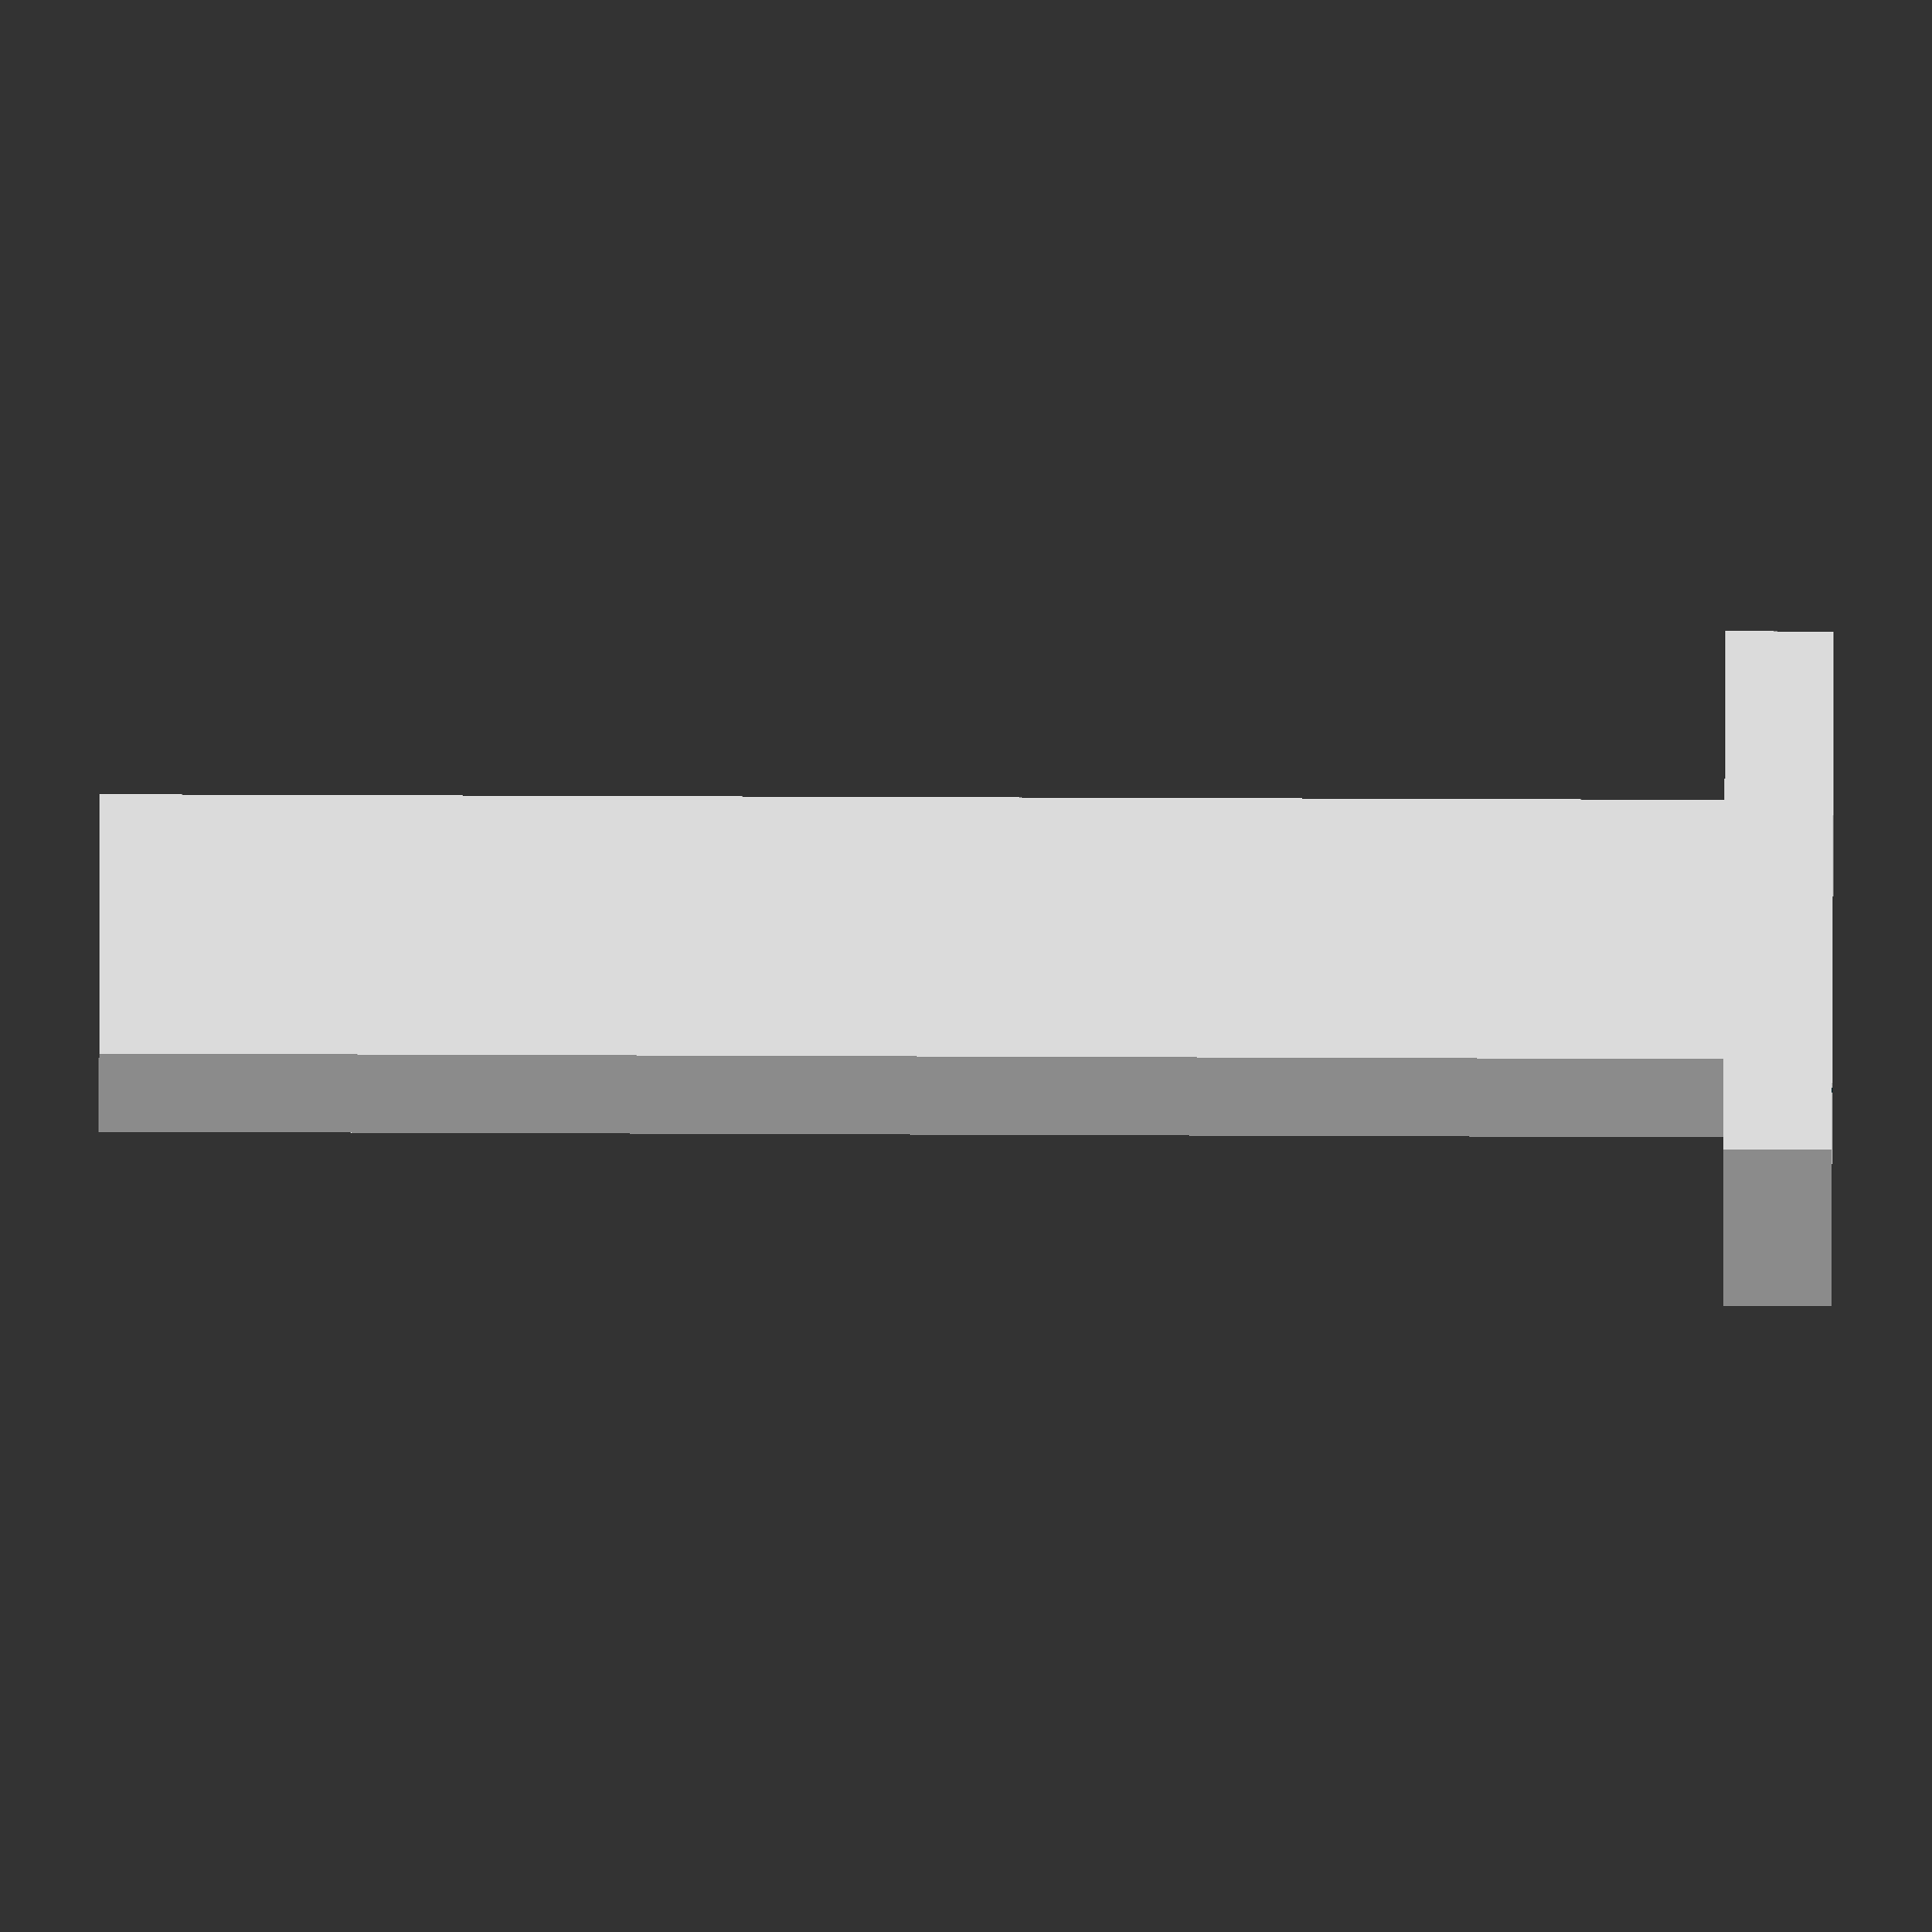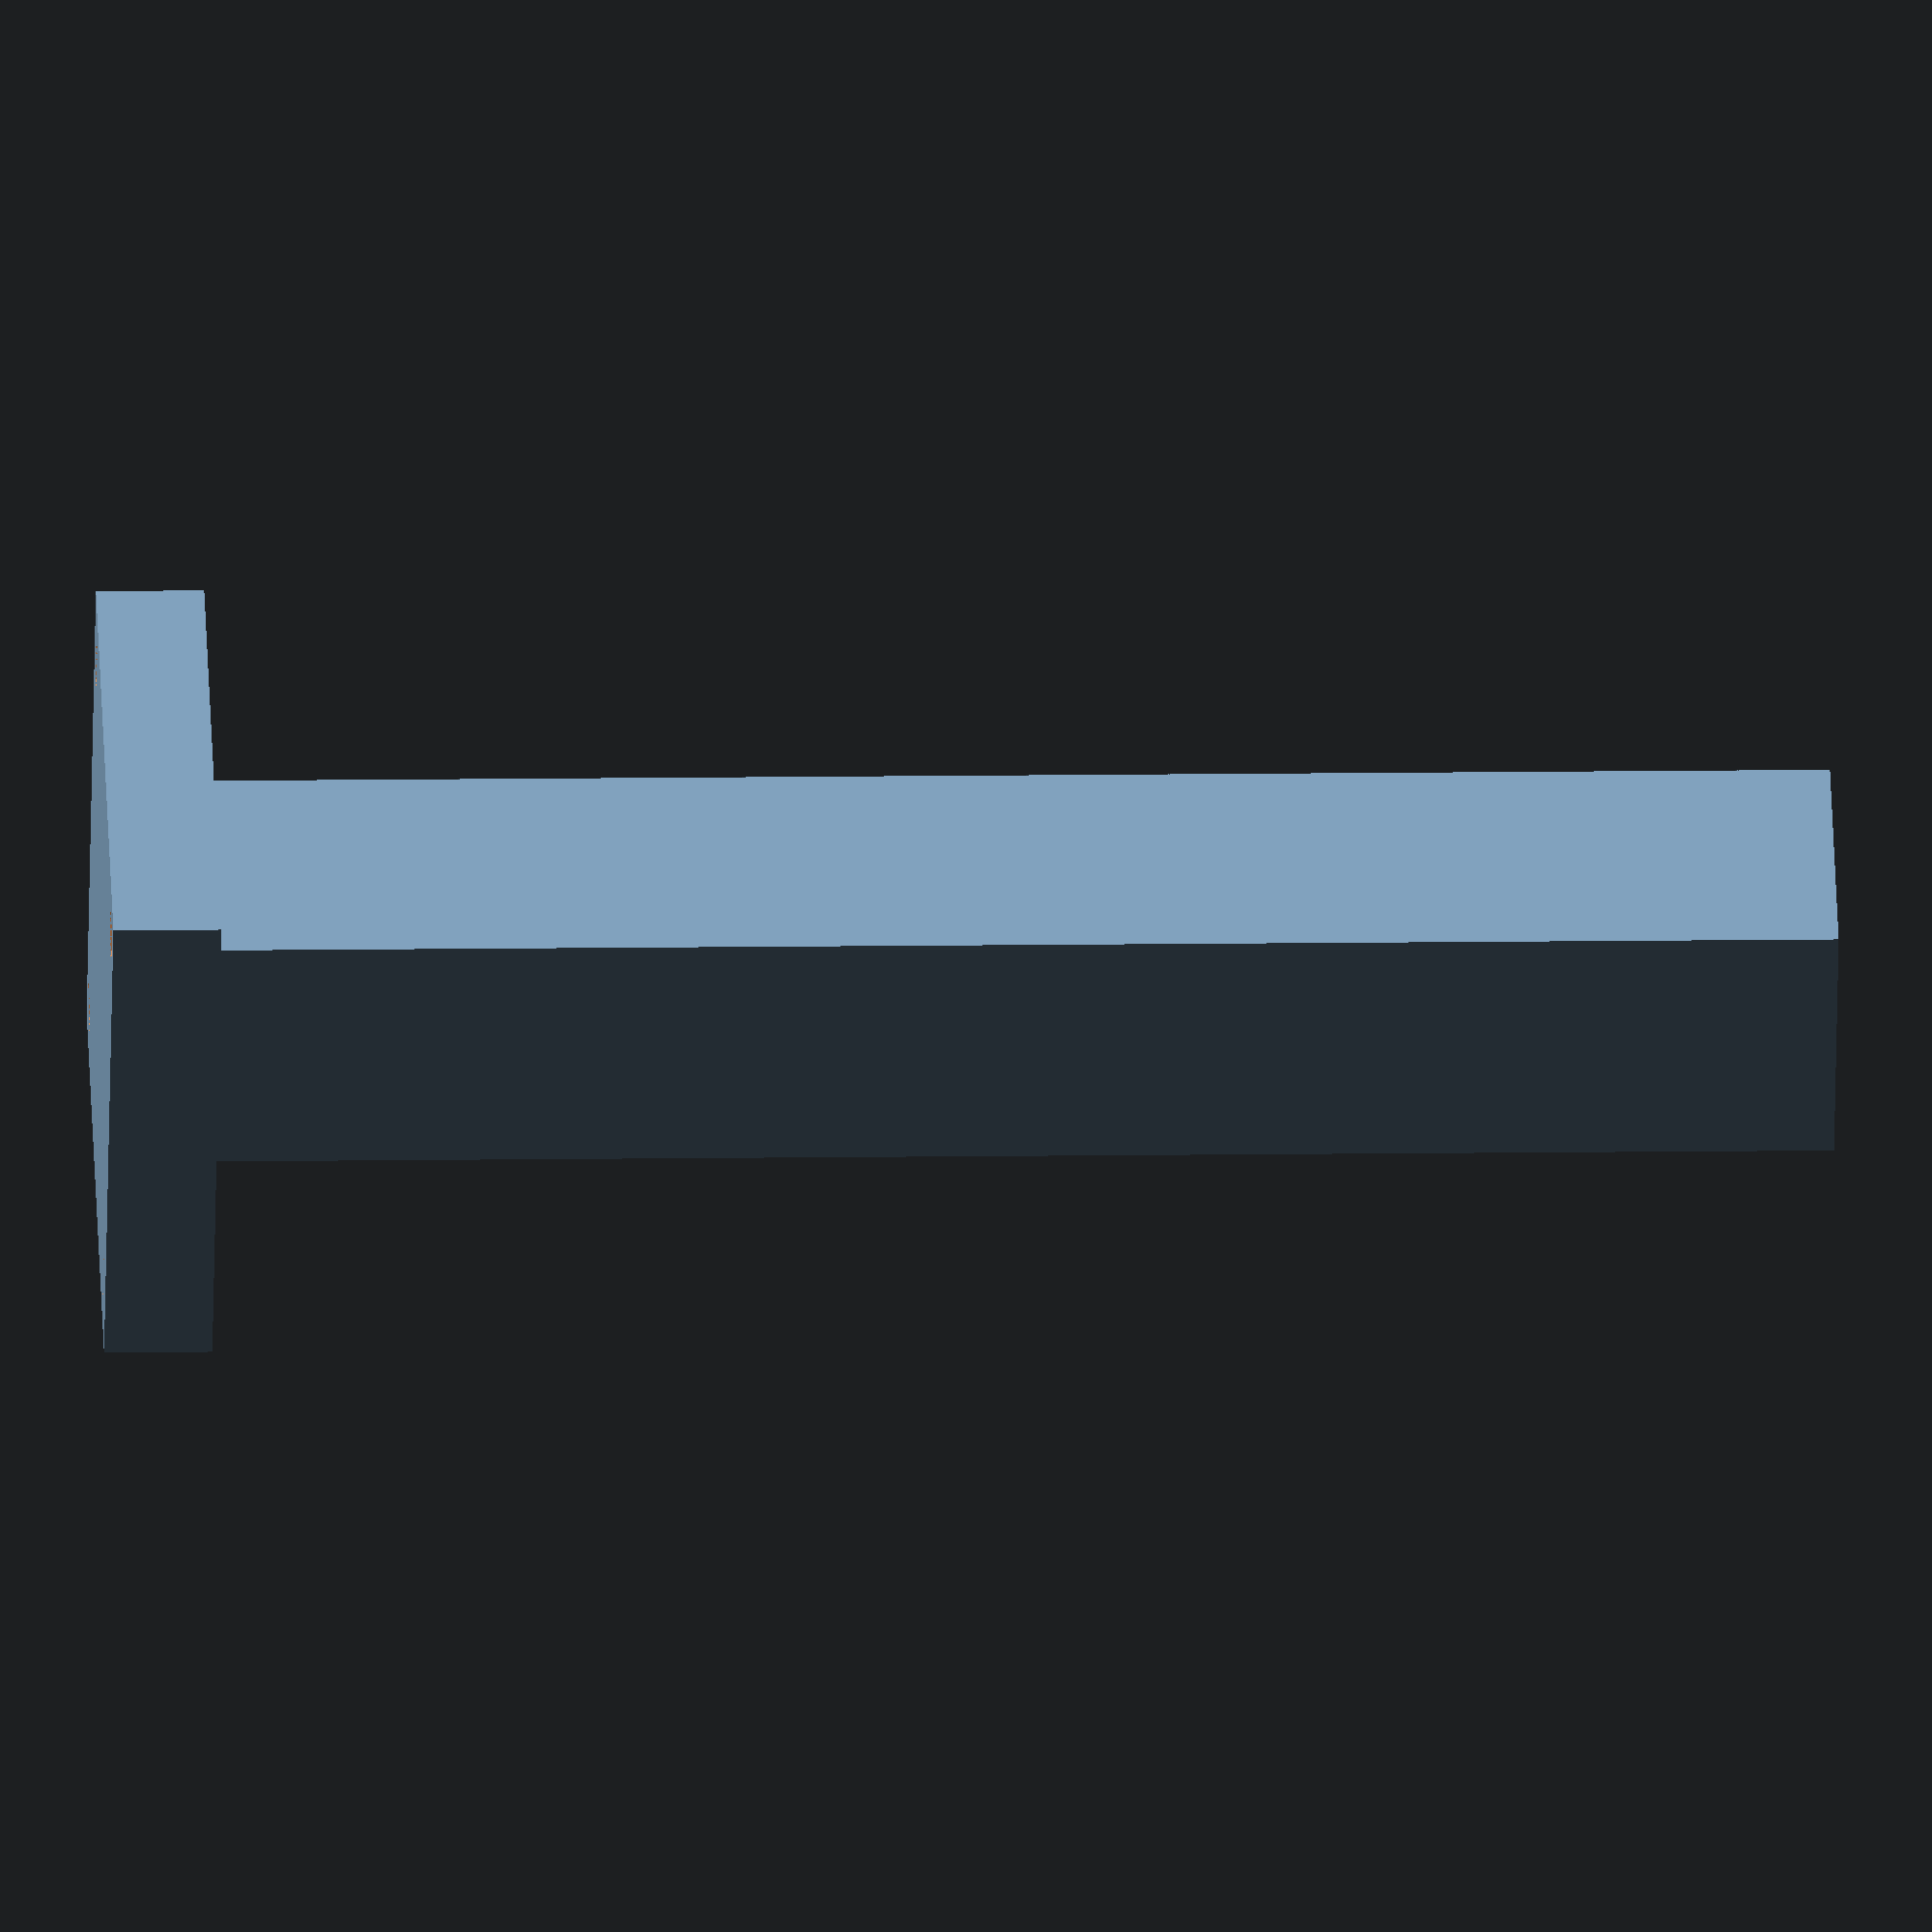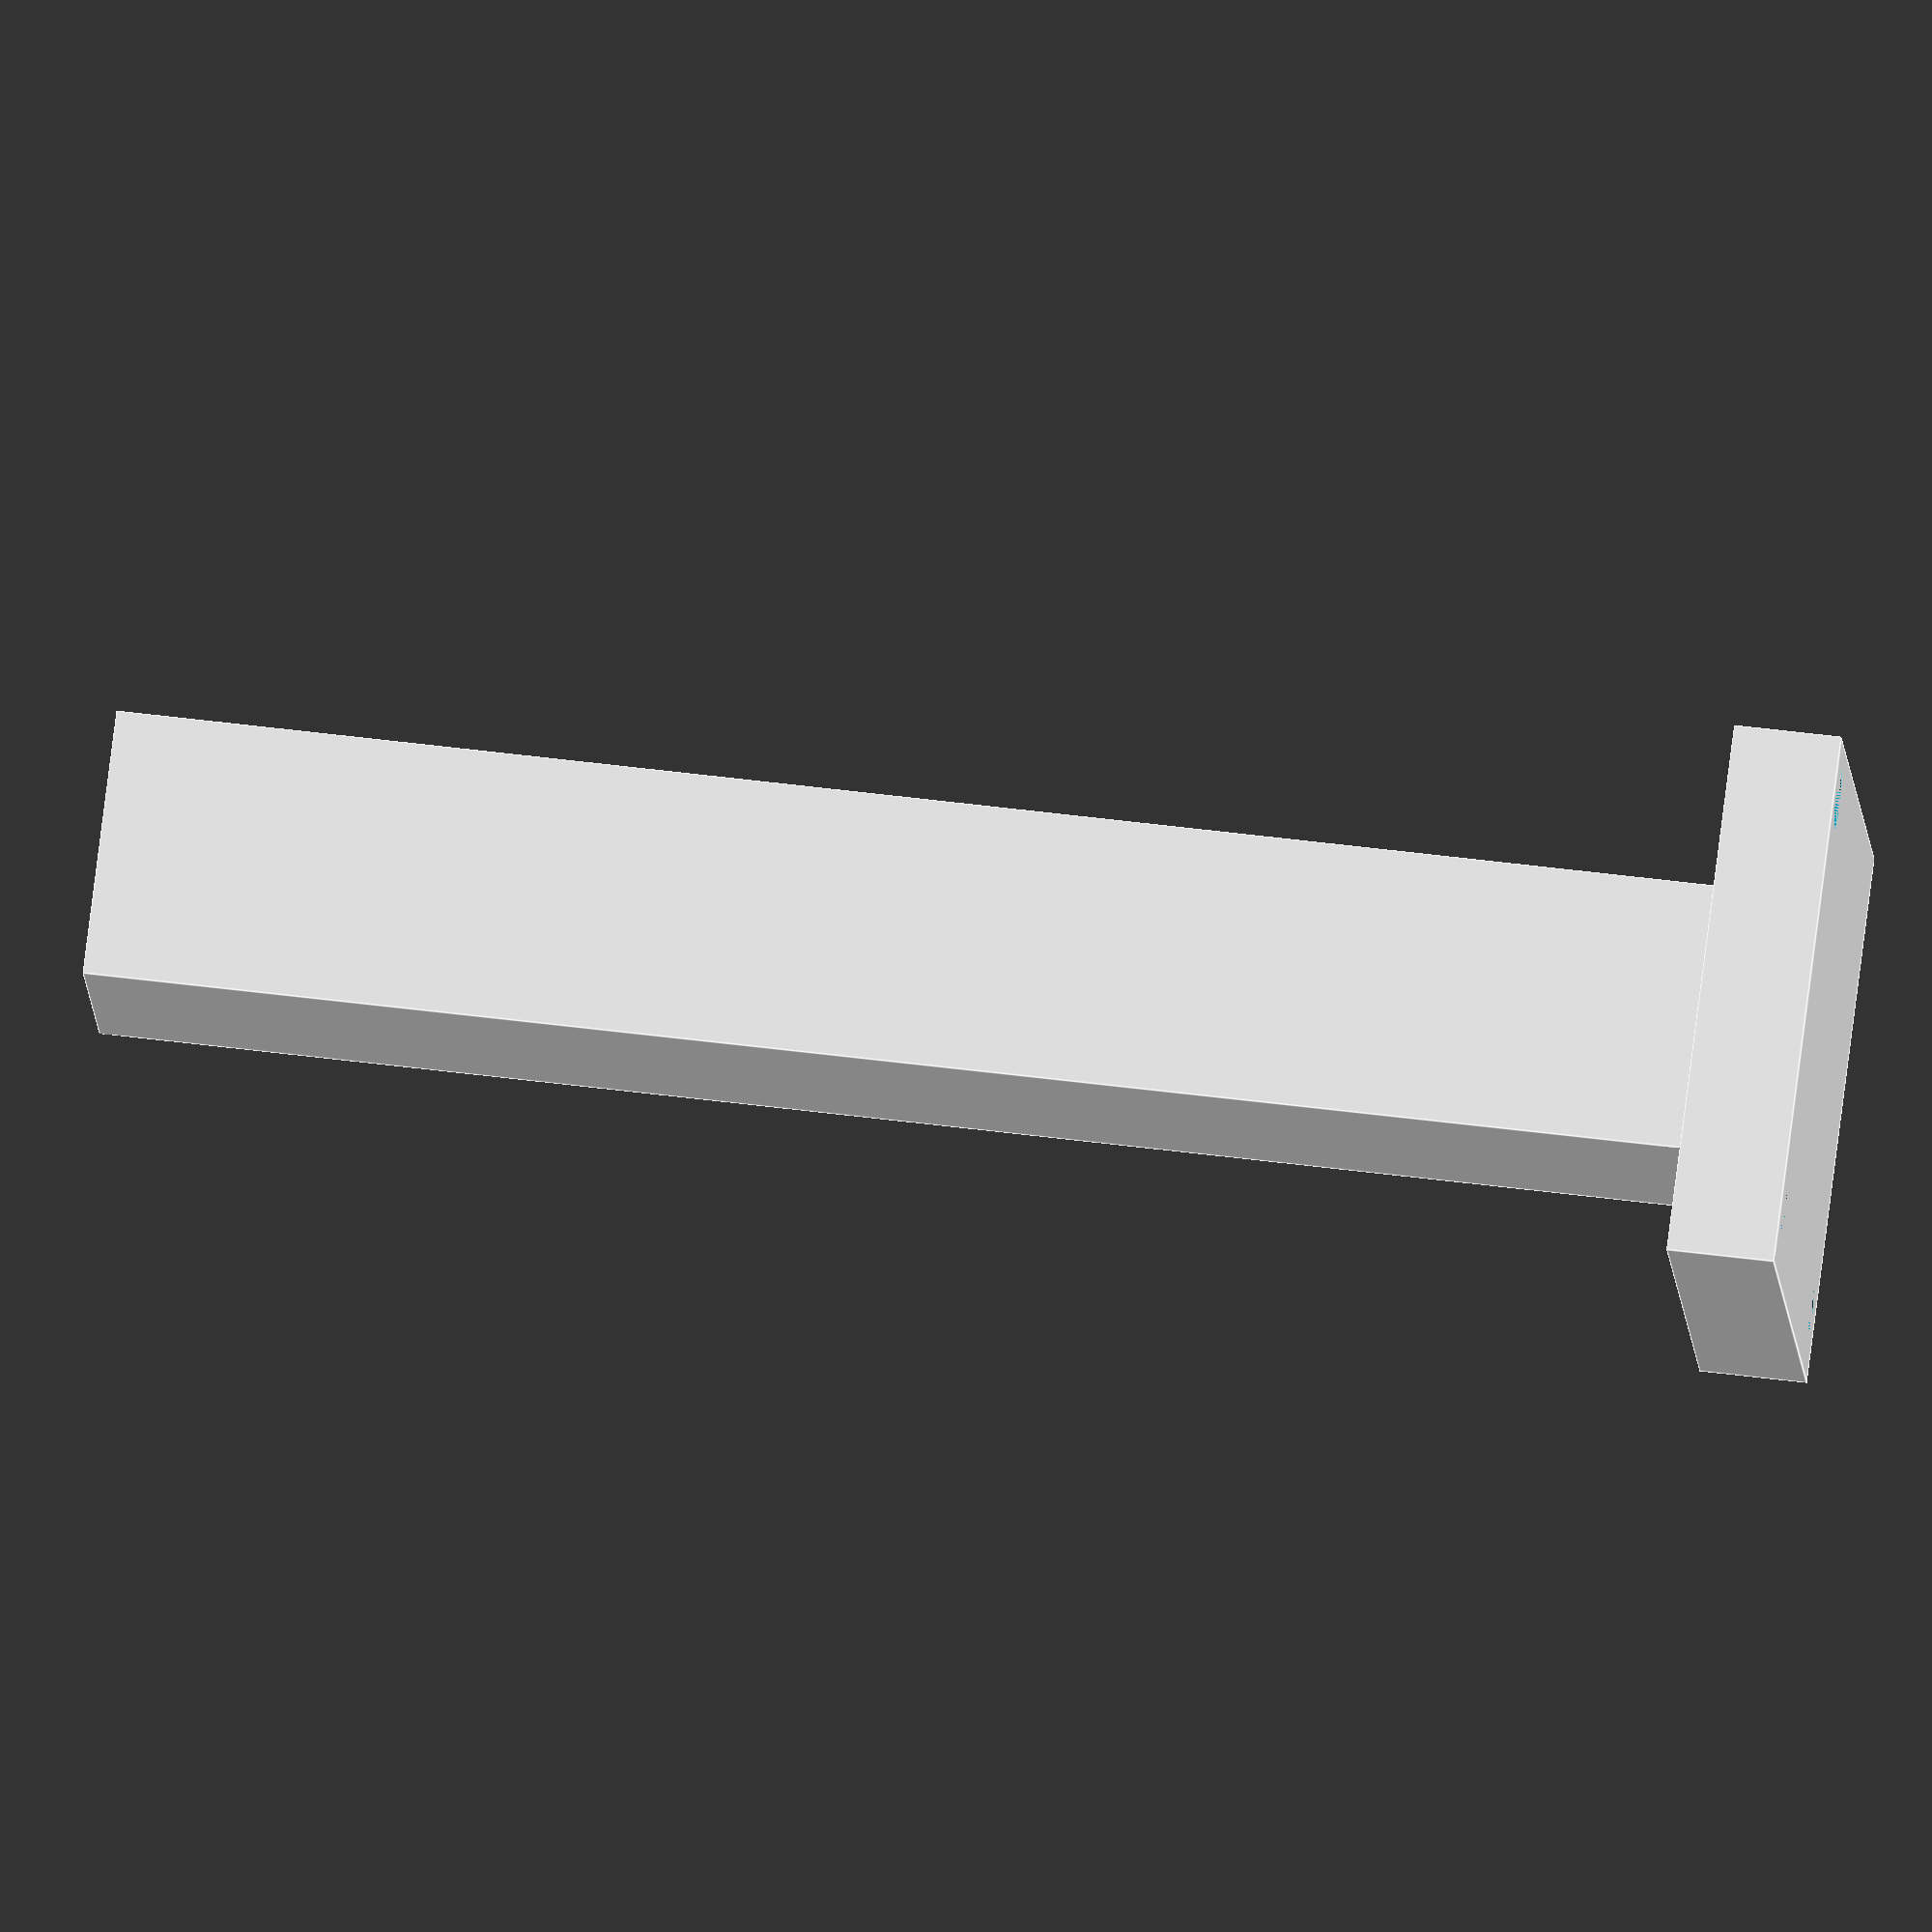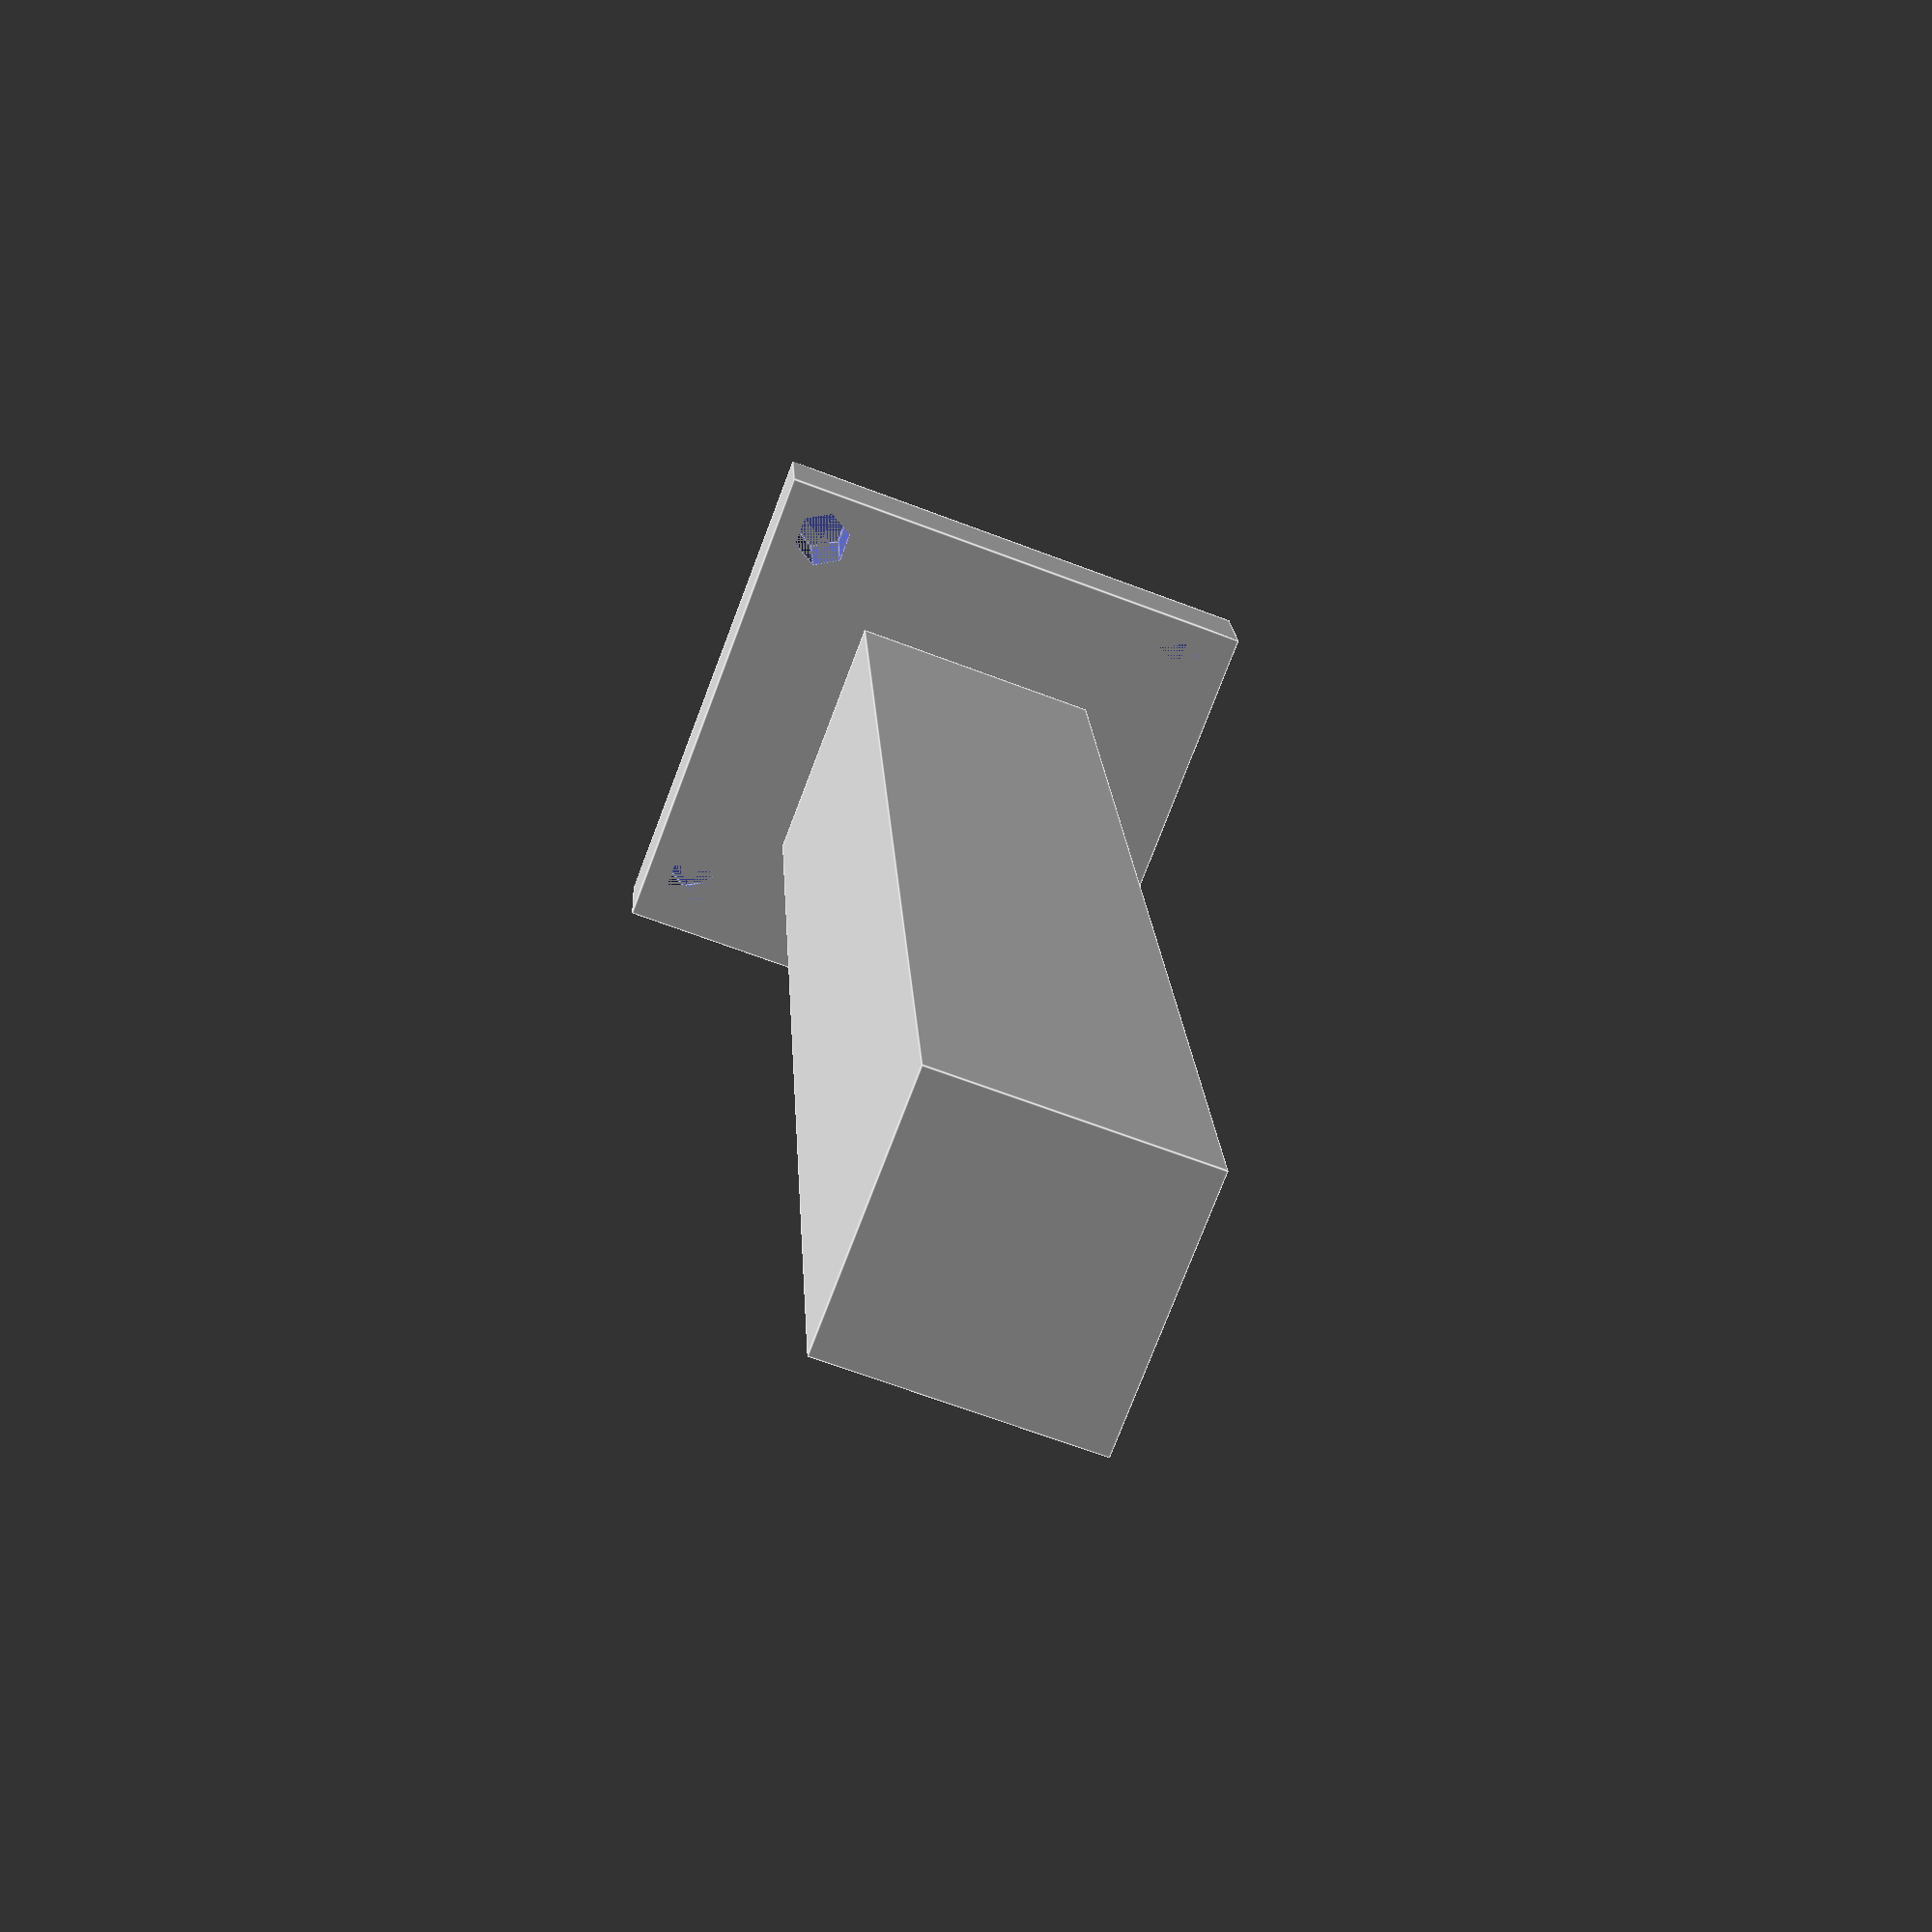
<openscad>
mount_width = 30;
mount_thickness = 6;
mount_hole_radius = 1.75;
mount_hole_spacing = 24;
mounting_holes_offset = (mount_width - mount_hole_spacing) / 2;

tail_length = 90;
tail_width = 15;
tail_offset = tail_width / 2;

tail();

module tail(){
	tail_mount();

	translate([tail_offset, tail_offset, mount_thickness]) {
		cube([tail_width, tail_width, tail_length]);
	}

}

module tail_mount() {
	difference() {
		cube([mount_width, mount_width, mount_thickness]);
		translate([mounting_holes_offset, mounting_holes_offset, 0]) mounting_holes();
	}
}

module mounting_holes() {
	for (i = [0:1]){
		for (j = [0:1]){
			translate([mount_hole_spacing * i, mount_hole_spacing * j, 0]) {
				cylinder(r=mount_hole_radius, h=mount_thickness);
			}
		}
	}
}
</openscad>
<views>
elev=278.6 azim=171.8 roll=90.2 proj=o view=solid
elev=349.3 azim=331.9 roll=267.9 proj=o view=wireframe
elev=308.9 azim=26.1 roll=98.0 proj=o view=edges
elev=163.4 azim=290.8 roll=182.8 proj=p view=edges
</views>
